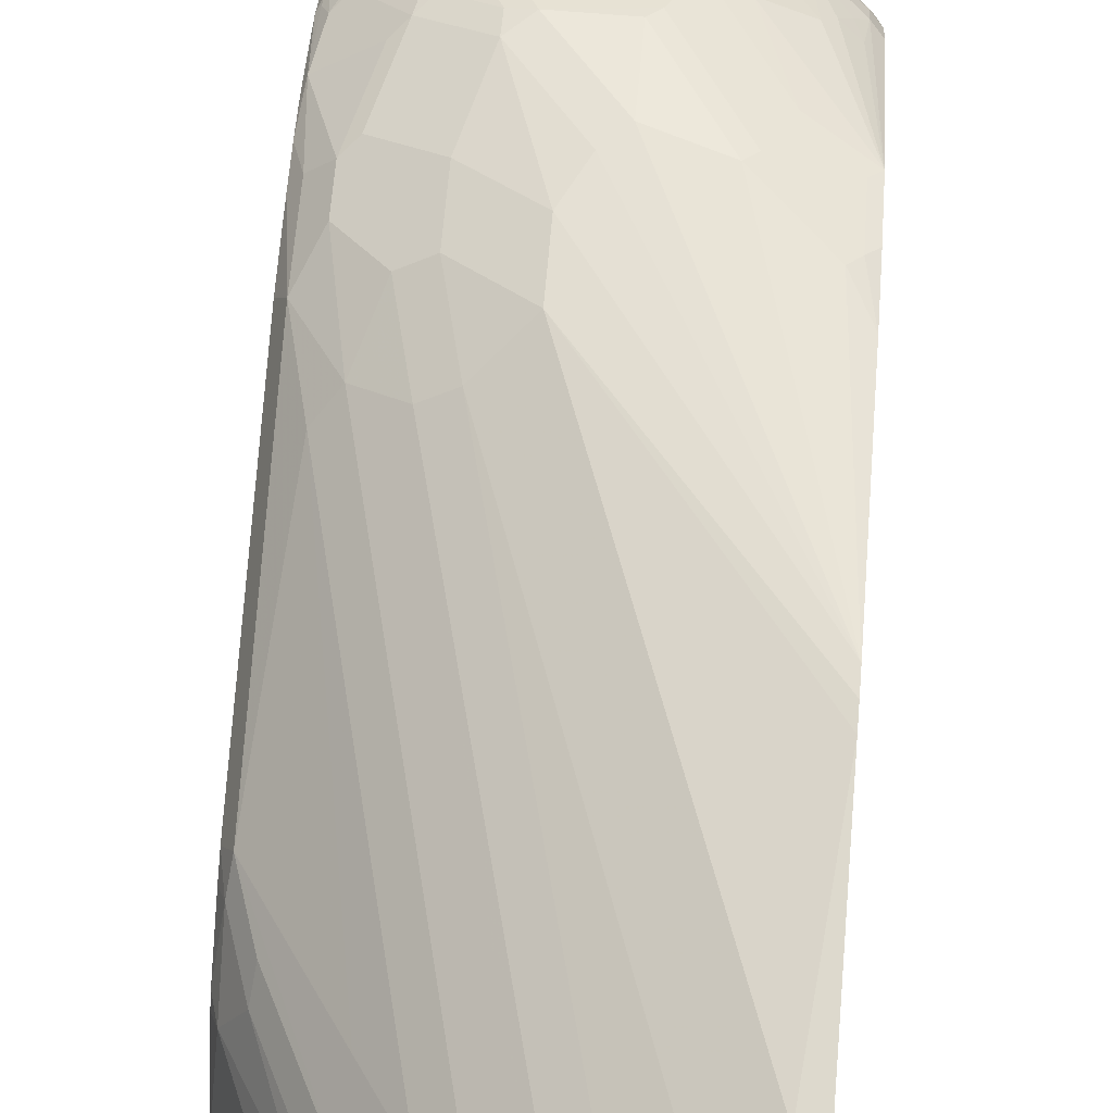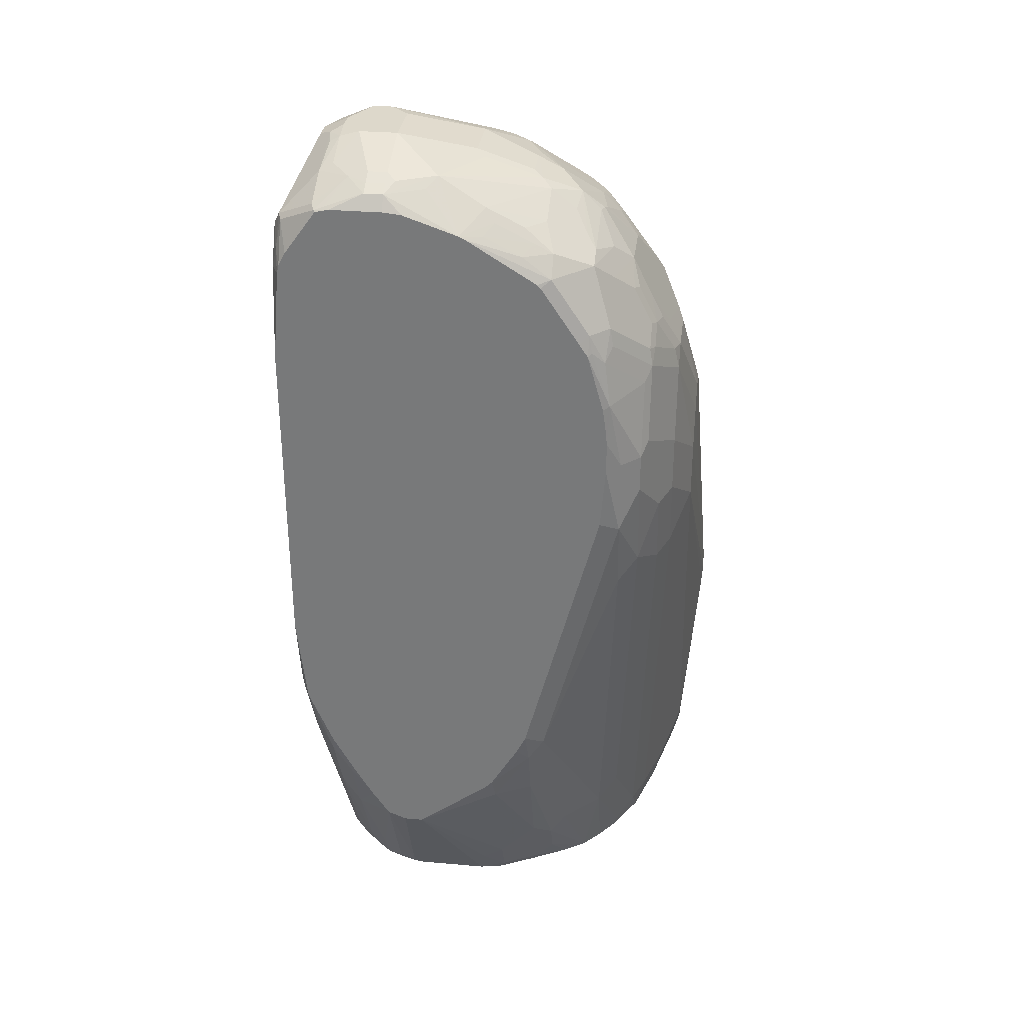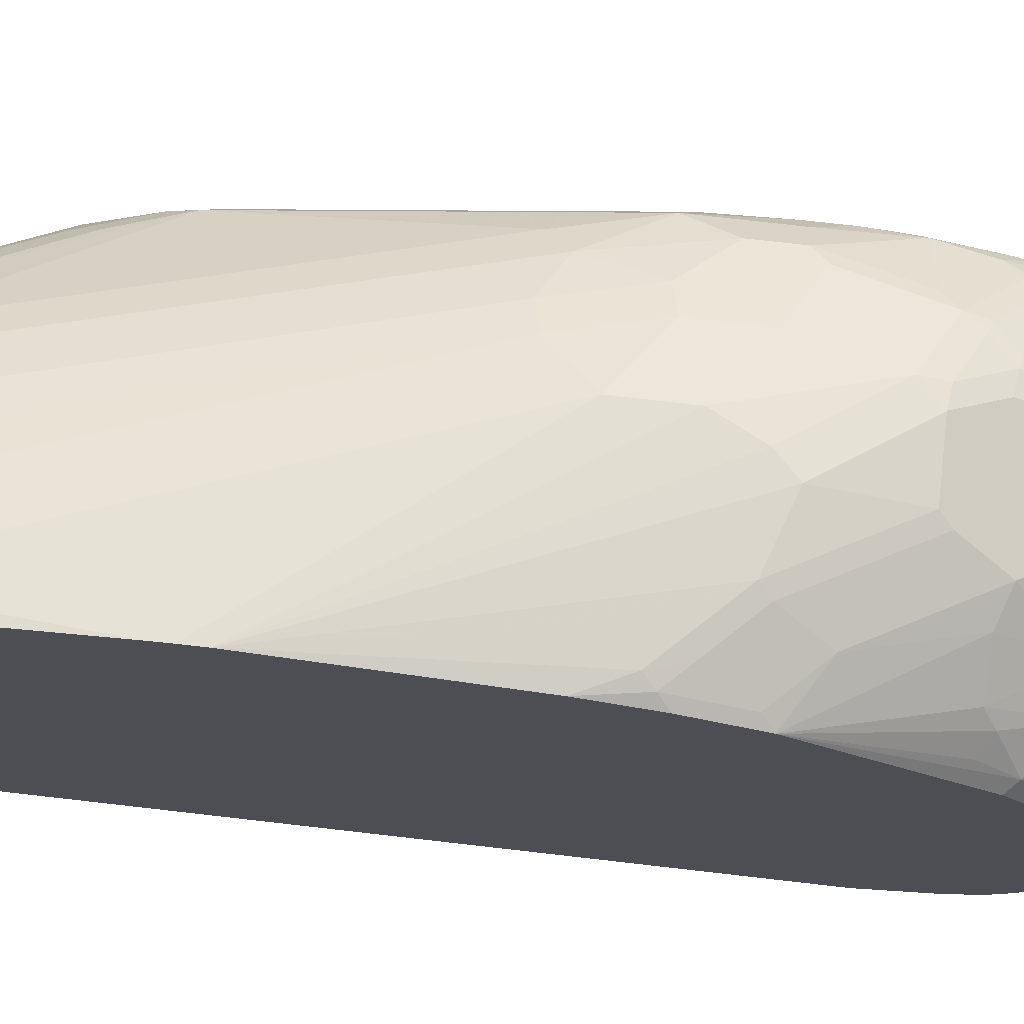
<metadata>
{"format":"obj","ext":"obj","renderer":"f3d","projection":"perspective","resolution":1024,"background":"white","views":[{"elev":65.7,"azim":-175.1,"up":"+Y"},{"elev":31.2,"azim":97.2,"up":"+Z"},{"elev":72.8,"azim":-83.4,"up":"+Y"}]}
</metadata>
<code>
v -0.03975 0.1196 0.2613
v -0.03975 0.1186 0.2424
v -0.03975 0.1196 0.2814
v 0.1403 0.1002 0.4811
v -0.02004 0.1002 0.04018
v -0.03975 0.1001 0.02017
v -0.03975 0.1002 0.4811
v -0.02004 0.1002 0.5212
v 0.02007 0.1002 0.5613
v 0.04011 0.1002 0.5814
v 0.1003 0.1002 0.6015
v 0.1203 0.1002 0.5814
v 0.1403 0.1002 0.5412
v 0.2005 0.08017 0.5212
v 0.1804 0.08017 0.441
v 0.02007 0.08017 7.044e-05
v 0.03007 0.07016 -0.03004
v -0.02338 0.09689 0.02344
v -0.03975 0.09504 -0.0003143
v -0.03975 0.08797 0.541
v -0.03005 0.09522 0.5312
v -0.01001 0.09522 0.5513
v 0.03007 0.09522 0.5914
v 0.09023 0.07517 0.6917
v 0.1003 0.08017 0.6816
v 0.1604 0.08017 0.6816
v 0.1804 0.08017 0.6616
v 0.2005 0.08017 0.5814
v 0.2272 0.06683 0.5145
v 0.2072 0.06683 0.4344
v 0.06015 0.06011 -0.02003
v 0.07019 0.05011 -0.05004
v -0.01001 0.07016 -0.05004
v 2.97e-05 0.08017 -0.02003
v -0.03005 0.09018 -0.009933
v -0.03975 0.08013 -0.03994
v -0.03975 0.06791 0.6011
v -0.03005 0.07517 0.5914
v -0.01001 0.07517 0.6115
v 0.01003 0.07517 0.6315
v 0.1604 0.06683 0.7083
v 0.07019 0.05511 0.7317
v 0.08023 0.04677 0.7484
v 0.1203 0.02672 0.7885
v 0.1804 0.02672 0.7885
v 0.1804 0.04677 0.7484
v 0.1804 0.06011 0.7217
v 0.1804 0.07517 0.6841
v 0.1938 0.0735 0.6682
v 0.2138 0.0735 0.5881
v 0.2473 0.04677 0.4544
v 0.2272 0.06683 0.5747
v 0.2673 0.04677 0.5546
v 0.127 0.04677 0.09357
v 0.08689 0.04677 -0.02667
v 0.08356 0.04344 -0.04341
v 0.1042 0.02397 -0.06043
v 0.06504 0.04493 -0.06043
v -0.03975 0.07981 -0.04043
v -0.03975 0.06651 -0.06043
v -0.03975 0.06773 0.6015
v 0.04011 0.04758 0.7217
v 0.04011 0.007517 0.7818
v 0.08023 0.007517 0.8019
v 0.1003 0.02753 0.7818
v 0.1003 0.006661 0.8086
v 0.1504 -0.005013 0.832
v 0.1604 -0.006725 0.8353
v 0.2305 0.009996 0.7869
v 0.2105 0.03005 0.7668
v 0.2005 0.03506 0.7643
v 0.1704 -0.01006 0.837
v 0.2005 0.006661 0.8086
v 0.2005 0.05511 0.7242
v 0.2205 0.05511 0.7042
v 0.2339 0.05344 0.6883
v 0.2539 0.05344 0.6081
v 0.2874 0.02672 0.5145
v 0.2673 0.02672 0.4344
v 0.1671 0.006661 0.03345
v 0.147 0.02672 0.05355
v 0.2673 0.04677 0.5947
v 0.1069 0.02672 -0.04677
v 0.127 0.006661 -0.06043
v -0.03975 -0.3408 -0.06043
v -0.03975 -0.01989 0.7421
v -0.03005 -0.01506 0.7518
v -0.02671 0.006661 0.7217
v -0.01001 0.015 0.7317
v 2.97e-05 0.02753 0.7217
v 0.01003 -0.01506 0.7919
v 0.03007 -0.005013 0.7919
v 0.04011 -0.0134 0.8086
v 0.07019 -0.005013 0.8119
v 0.1003 -0.0134 0.8287
v 0.1704 -0.03012 0.857
v 0.1704 -0.02507 0.852
v 0.2506 -0.01006 0.8069
v 0.2706 0.009996 0.7468
v 0.2305 0.05011 0.7067
v 0.2105 0.05011 0.7267
v 0.2305 -0.01006 0.8169
v 0.274 0.01333 0.7284
v 0.2473 0.04677 0.6749
v 0.2874 0.02672 0.5947
v 0.2975 0.01162 0.5898
v 0.2975 0.00639 0.5244
v 0.2874 -0.05351 0.2139
v 0.2072 -0.0134 0.09357
v 0.2072 -0.03345 0.03345
v 0.1483 -0.01209 -0.06043
v 0.294 0.01333 0.6682
v 0.04011 -0.3408 -0.06043
v -0.03975 -0.3408 0.6816
v -0.03975 -0.03994 0.7622
v -0.03005 -0.03512 0.7718
v -0.02004 -9.78e-06 0.7418
v 0.01003 -0.03512 0.8119
v 0.06015 -0.03345 0.8287
v 0.1003 -0.07352 0.8688
v 0.1403 -0.05351 0.8688
v 0.1904 -0.07018 0.8771
v 0.2005 -0.06018 0.8695
v 0.2005 -0.03345 0.8487
v 0.2205 -0.02007 0.8295
v 0.2506 -0.05013 0.837
v 0.2706 -0.05013 0.8269
v 0.2907 -0.05013 0.8069
v 0.2907 -0.01006 0.7468
v 0.2874 0.006661 0.7151
v 0.2975 0.01162 0.6246
v 0.2975 -0.07384 0.2238
v 0.2907 -0.07018 0.1905
v 0.2673 -0.05351 0.1538
v 0.2105 -0.05013 0.01007
v 0.1904 -0.05013 -0.03004
v 0.1643 -0.03616 -0.06043
v 0.294 -0.006725 0.7284
v 0.2975 -0.01069 0.7256
v 0.2975 0.00639 0.6647
v 0.2975 0.009365 0.6455
v 0.06015 -0.3407 -0.06043
v 0.06015 -0.3408 -0.06014
v -0.02004 -0.3408 0.7217
v -0.03975 -0.3405 0.6833
v -0.03975 -0.04134 0.7632
v -0.03507 -0.05765 0.7818
v -0.03338 -0.07352 0.7952
v -0.03005 -0.09524 0.8119
v 0.01003 -0.07519 0.832
v 0.03007 -0.05518 0.832
v 0.05015 -0.07519 0.852
v 0.07019 -0.09524 0.872
v 0.08023 -0.09777 0.8771
v 0.1203 -0.07771 0.8771
v 0.1403 -0.08024 0.8821
v 0.1804 -0.08024 0.8821
v 0.1804 -0.1403 0.9021
v 0.1904 -0.1303 0.8971
v 0.2506 -0.1704 0.8971
v 0.2606 -0.1203 0.8695
v 0.2406 -0.06018 0.8495
v 0.2105 -0.05013 0.857
v 0.2606 -0.08024 0.8495
v 0.2706 -0.07018 0.837
v 0.2874 -0.08024 0.8287
v 0.2975 -0.1371 0.8488
v 0.2975 -0.06378 0.8036
v 0.2975 -0.06018 0.7999
v 0.2975 -0.0508 0.7859
v 0.2975 -0.02007 0.7398
v 0.2975 -0.07704 0.2174
v 0.2975 -0.08384 0.2037
v 0.2975 -0.1137 0.1538
v 0.2907 -0.1103 0.1304
v 0.2706 -0.07018 0.1304
v 0.2305 -0.07018 0.03008
v 0.2105 -0.09024 -0.03004
v 0.1904 -0.07018 -0.05004
v 0.1853 -0.07537 -0.06043
v 0.06045 -0.3407 -0.06043
v 0.09023 -0.3358 -0.05004
v 0.1103 -0.3358 -0.03004
v 0.1003 -0.3408 -0.02003
v -0.03975 -0.326 0.7414
v -0.03975 -0.331 0.7214
v 0.1003 -0.3408 0.8219
v 0.07019 -0.3308 0.832
v -0.01001 -0.3107 0.8119
v -0.03975 -0.3248 0.7458
v -0.03975 -0.06135 0.7765
v -0.03975 -0.07852 0.788
v -0.03975 -0.1186 0.8081
v -0.03338 -0.1136 0.8153
v -0.01001 -0.1153 0.832
v 0.03007 -0.09524 0.852
v 0.05015 -0.1153 0.872
v 0.06015 -0.1178 0.8771
v 0.1203 -0.1403 0.9021
v 0.1003 -0.1002 0.8821
v 0.2005 -0.2205 0.9223
v 0.2706 -0.2105 0.8971
v 0.2874 -0.2205 0.8888
v 0.2673 -0.1804 0.8888
v 0.2975 -0.1435 0.8519
v 0.2706 -0.1103 0.857
v 0.2874 -0.1203 0.8487
v 0.2975 -0.1235 0.1441
v 0.2975 -0.2005 0.08664
v 0.2305 -0.1103 -0.009933
v 0.2105 -0.1103 -0.05004
v 0.2054 -0.1154 -0.06043
v 0.1006 -0.3281 -0.06043
v 0.1504 -0.3157 -0.05004
v 0.1303 -0.3358 -0.009933
v 0.1203 -0.3408 7.044e-05
v 0.1403 -0.3408 0.842
v 0.1103 -0.3308 0.852
v 0.07019 -0.3107 0.872
v -0.03005 -0.2907 0.8119
v -0.03005 -0.3107 0.7919
v 0.03007 -0.2707 0.872
v -0.03975 -0.3107 0.7718
v -0.03975 -0.14 0.8121
v -0.02671 -0.147 0.8287
v 0.006699 -0.1537 0.8554
v 0.01003 -0.1353 0.852
v 0.04681 -0.1336 0.8754
v 0.06015 -0.1403 0.8821
v 0.1203 -0.2406 0.9223
v 0.1403 -0.2205 0.9223
v 0.2005 -0.2606 0.9223
v 0.2606 -0.2205 0.9021
v 0.274 -0.2205 0.8955
v 0.2874 -0.2406 0.8888
v 0.2975 -0.2205 0.8737
v 0.2975 -0.2037 0.8719
v 0.2975 -0.2005 0.8716
v 0.2975 -0.2205 0.08664
v 0.2103 -0.14 -0.06043
v 0.2272 -0.1336 -0.02667
v 0.1206 -0.3206 -0.06043
v 0.1401 -0.3133 -0.06043
v 0.1406 -0.313 -0.06043
v 0.1601 -0.3009 -0.06043
v 0.1671 -0.3074 -0.04004
v 0.2305 -0.3157 0.0903
v 0.2606 -0.3283 0.1805
v 0.2506 -0.3358 0.1905
v 0.2406 -0.3408 0.2005
v 0.2606 -0.3408 0.842
v 0.1604 -0.3208 0.8821
v 0.1537 -0.3074 0.9089
v 0.1336 -0.3274 0.8688
v 0.1136 -0.2873 0.9089
v 0.07352 -0.2873 0.8888
v -0.02671 -0.2673 0.8287
v -0.03975 -0.2603 0.8156
v -0.03975 -0.2687 0.81
v -0.03975 -0.301 0.7822
v 0.05348 -0.2673 0.8888
v 0.01337 -0.2473 0.8688
v -0.03975 -0.2402 0.8221
v -0.006673 -0.167 0.8487
v 0.01337 -0.2072 0.8688
v 0.02674 -0.1938 0.8754
v 0.04011 -0.2005 0.8821
v 0.09356 -0.2473 0.9089
v 0.1203 -0.2606 0.9223
v 0.1804 -0.2807 0.9223
v 0.203 -0.2807 0.9172
v 0.2406 -0.2807 0.9021
v 0.2631 -0.2606 0.8971
v 0.2606 -0.2406 0.9021
v 0.274 -0.2406 0.8955
v 0.294 -0.2807 0.8754
v 0.2975 -0.2754 0.8737
v 0.2975 -0.2406 0.09463
v 0.2138 -0.2272 -0.05341
v 0.2103 -0.2202 -0.06043
v 0.1807 -0.2802 -0.06043
v 0.1871 -0.2873 -0.04004
v 0.2473 -0.3074 0.1003
v 0.2807 -0.3283 0.2205
v 0.2975 -0.3307 0.2639
v 0.2907 -0.3358 0.2708
v 0.2807 -0.3408 0.2808
v 0.2807 -0.3408 0.8019
v 0.2832 -0.3358 0.8219
v 0.2673 -0.3341 0.8554
v 0.1737 -0.3074 0.9089
v 0.1804 -0.3208 0.8821
v 0.1604 -0.2807 0.9223
v 0.1303 -0.2907 0.9122
v 0.09356 -0.2673 0.9089
v -0.03975 -0.2407 0.8221
v -0.03975 -0.2423 0.8216
v -0.03975 -0.2558 0.8171
v 0.1871 -0.294 0.9155
v 0.2055 -0.2907 0.9122
v 0.2473 -0.294 0.8955
v 0.2874 -0.294 0.8754
v 0.2957 -0.2907 0.872
v 0.2975 -0.2892 0.8706
v 0.2975 -0.2588 0.1218
v 0.2506 -0.2857 0.07019
v 0.2105 -0.2656 -0.03004
v 0.1953 -0.2632 -0.06043
v 0.2105 -0.2456 -0.05004
v 0.2054 -0.2381 -0.06043
v 0.2874 -0.3074 0.1805
v 0.2975 -0.3055 0.2037
v 0.2975 -0.3408 0.3609
v 0.2975 -0.3408 0.7049
v 0.2975 -0.3324 0.8019
v 0.2975 -0.3303 0.8104
v 0.2756 -0.3308 0.852
v 0.2975 -0.3208 0.8271
v 0.2975 -0.2703 0.1404
v 0.2907 -0.2857 0.1504
v 0.2975 -0.2777 0.1532
v 0.2975 -0.3023 0.1974
v 0.2975 -0.3229 0.8241
f 160 202 203
f 160 203 204
f 160 204 205
f 160 205 161
f 161 164 162
f 161 205 206
f 161 206 165
f 166 207 167
f 165 206 207
f 165 207 166
f 167 207 205
f 174 208 175
f 175 208 209
f 175 209 210
f 160 201 202
f 161 165 164
f 159 201 160
f 154 198 199
f 158 231 201
f 149 192 193
f 150 195 227
f 150 227 196
f 150 196 197
f 150 197 152
f 150 152 151
f 152 197 153
f 158 201 159
f 153 197 198
f 154 199 200
f 154 200 155
f 155 200 199
f 155 199 156
f 156 199 158
f 156 158 157
f 158 199 231
f 153 198 154
f 175 210 177
f 201 274 233
f 177 210 211
f 194 226 195
f 195 226 227
f 196 227 197
f 197 228 198
f 197 227 226
f 197 226 228
f 198 229 199
f 194 225 226
f 198 228 229
f 199 229 230
f 201 231 230
f 201 230 269
f 201 269 293
f 201 293 270
f 201 270 232
f 201 232 274
f 199 230 231
f 194 224 225
f 193 224 194
f 190 221 223
f 177 211 178
f 179 211 212
f 179 212 180
f 181 213 182
f 182 213 214
f 182 214 183
f 183 215 216
f 183 216 184
f 183 214 215
f 187 217 188
f 188 217 218
f 188 218 219
f 188 219 189
f 189 220 221
f 189 221 190
f 189 219 222
f 189 222 220
f 175 177 176
f 149 195 150
f 127 165 166
f 149 193 194
f 120 153 154
f 120 154 155
f 120 155 121
f 120 151 152
f 121 155 156
f 121 156 122
f 122 156 157
f 120 152 153
f 122 157 158
f 122 159 160
f 122 160 123
f 123 161 162
f 123 162 163
f 123 163 125
f 123 125 124
f 123 160 161
f 122 158 159
f 125 163 126
f 119 151 120
f 118 150 151
f 201 233 202
f 110 176 135
f 111 135 136
f 111 136 137
f 112 130 138
f 112 138 139
f 112 139 140
f 118 148 149
f 112 140 141
f 113 142 143
f 114 144 145
f 115 146 147
f 115 147 116
f 116 147 148
f 116 148 118
f 118 149 150
f 112 141 131
f 126 163 162
f 126 162 127
f 127 162 164
f 136 179 137
f 137 179 180
f 142 181 143
f 143 181 182
f 143 182 183
f 143 183 184
f 144 185 186
f 136 211 179
f 144 186 145
f 144 188 189
f 144 189 190
f 144 190 185
f 146 191 147
f 147 191 148
f 148 191 192
f 148 192 149
f 144 187 188
f 136 178 211
f 135 176 177
f 135 178 136
f 127 164 165
f 127 166 128
f 128 166 167
f 128 167 168
f 128 168 169
f 128 169 170
f 128 170 171
f 128 171 129
f 129 171 139
f 129 139 138
f 129 138 130
f 132 172 133
f 133 172 173
f 133 173 174
f 133 174 175
f 133 175 176
f 135 177 178
f 149 194 195
f 202 233 234
f 249 286 250
f 203 234 275
f 262 263 296
f 263 265 264
f 265 267 266
f 269 294 293
f 270 291 299
f 270 299 271
f 271 299 300
f 262 265 263
f 271 300 301
f 272 301 273
f 273 275 274
f 273 301 302
f 273 302 303
f 273 303 276
f 276 303 277
f 277 303 304
f 271 301 272
f 278 305 306
f 262 268 265
f 261 295 262
f 251 290 291
f 251 291 292
f 252 292 291
f 252 291 253
f 253 291 270
f 253 270 293
f 253 293 294
f 262 295 268
f 253 294 255
f 255 269 295
f 255 295 256
f 256 295 261
f 257 296 297
f 257 297 298
f 257 298 258
f 257 262 296
f 255 294 269
f 278 306 307
f 278 307 308
f 278 308 309
f 290 301 291
f 291 301 299
f 299 301 300
f 302 317 303
f 303 317 318
f 303 318 304
f 305 319 320
f 290 302 301
f 305 320 306
f 311 320 321
f 311 321 322
f 311 322 312
f 316 323 317
f 317 323 318
f 319 321 320
f 110 134 176
f 308 310 309
f 290 317 302
f 289 317 290
f 289 316 317
f 278 309 279
f 279 309 310
f 279 310 280
f 281 308 282
f 282 308 307
f 282 307 306
f 282 306 283
f 283 306 320
f 283 320 311
f 283 311 284
f 284 311 285
f 285 311 312
f 285 313 286
f 286 313 287
f 288 314 315
f 288 315 289
f 289 315 316
f 251 289 290
f 202 234 203
f 251 288 289
f 249 285 286
f 214 246 283
f 214 283 247
f 214 247 248
f 214 248 249
f 214 249 215
f 215 249 250
f 215 250 216
f 214 245 246
f 217 251 292
f 217 252 253
f 217 253 254
f 217 254 218
f 218 254 219
f 219 254 253
f 219 253 255
f 219 255 256
f 217 292 252
f 219 256 222
f 214 244 245
f 214 242 243
f 203 275 235
f 203 235 277
f 203 277 236
f 203 236 237
f 203 237 238
f 203 238 205
f 203 205 204
f 214 243 244
f 205 207 206
f 209 280 240
f 209 240 241
f 209 241 210
f 210 241 211
f 211 240 212
f 211 241 240
f 213 242 214
f 209 239 280
f 220 222 257
f 220 257 258
f 220 258 259
f 232 272 273
f 232 273 274
f 233 274 275
f 233 275 234
f 235 275 273
f 235 273 276
f 235 276 277
f 232 271 272
f 239 278 279
f 245 281 246
f 246 281 282
f 246 282 283
f 247 283 248
f 248 284 285
f 248 285 249
f 248 283 284
f 239 279 280
f 232 270 271
f 230 265 268
f 230 267 265
f 220 259 260
f 220 260 221
f 221 260 223
f 222 256 261
f 222 261 262
f 222 262 257
f 224 263 225
f 225 263 264
f 225 264 226
f 226 264 265
f 226 265 266
f 226 266 228
f 228 266 229
f 229 267 230
f 229 266 267
f 230 268 295
f 230 295 269
f 250 286 287
f 110 135 111
f 106 169 168
f 108 134 110
f 27 49 50
f 27 50 28
f 29 51 30
f 29 52 82
f 29 82 53
f 29 53 51
f 30 54 55
f 27 48 49
f 30 51 54
f 32 55 56
f 32 56 57
f 32 57 58
f 32 58 33
f 33 59 36
f 33 36 34
f 33 58 60
f 31 55 32
f 33 60 59
f 26 48 27
f 26 47 74
f 20 37 38
f 20 38 21
f 21 38 39
f 21 39 22
f 22 39 40
f 22 40 23
f 23 40 24
f 26 74 48
f 24 41 26
f 24 40 42
f 24 42 43
f 24 43 44
f 24 44 45
f 24 45 46
f 24 46 41
f 26 46 47
f 24 26 25
f 19 35 36
f 34 36 35
f 37 62 40
f 45 98 69
f 46 74 47
f 48 74 75
f 48 75 76
f 48 76 49
f 49 76 50
f 50 76 77
f 45 73 98
f 50 77 82
f 51 53 78
f 51 78 79
f 51 79 80
f 51 80 81
f 51 81 54
f 53 82 105
f 53 105 78
f 50 82 52
f 37 61 62
f 45 72 73
f 45 74 46
f 37 40 39
f 37 39 38
f 40 62 42
f 42 62 63
f 42 63 43
f 43 63 64
f 43 64 65
f 45 68 72
f 43 65 44
f 44 64 66
f 44 66 67
f 44 67 68
f 44 68 45
f 45 69 70
f 45 70 71
f 45 71 74
f 44 65 64
f 19 34 35
f 17 31 32
f 17 19 18
f 1 224 193
f 1 193 192
f 1 192 191
f 1 191 146
f 1 146 115
f 1 115 86
f 1 86 61
f 1 263 224
f 1 61 37
f 1 20 7
f 1 7 3
f 1 3 13
f 1 13 4
f 1 4 2
f 2 5 6
f 2 4 5
f 1 37 20
f 3 7 8
f 1 296 263
f 1 298 297
f 1 2 6
f 1 6 19
f 1 19 36
f 1 36 59
f 1 59 60
f 1 60 85
f 1 85 114
f 1 297 296
f 1 114 145
f 1 186 185
f 1 185 190
f 1 190 223
f 1 223 260
f 1 260 259
f 1 259 258
f 1 258 298
f 1 145 186
f 3 8 9
f 3 9 10
f 3 10 11
f 11 26 27
f 11 27 12
f 12 27 13
f 13 27 28
f 14 28 50
f 14 50 52
f 14 52 29
f 11 25 26
f 14 29 15
f 15 30 55
f 15 55 31
f 15 31 16
f 16 31 17
f 17 32 33
f 17 33 34
f 17 34 19
f 15 29 30
f 10 25 11
f 10 24 25
f 10 23 24
f 3 11 12
f 3 12 13
f 4 13 28
f 4 28 14
f 4 14 15
f 4 15 16
f 4 16 5
f 5 16 17
f 5 17 18
f 5 18 19
f 5 19 6
f 7 20 21
f 7 21 8
f 8 21 22
f 8 22 9
f 9 22 23
f 9 23 10
f 54 81 55
f 55 83 56
f 26 41 46
f 55 80 83
f 95 120 121
f 95 121 96
f 96 121 122
f 96 122 123
f 96 123 124
f 96 124 125
f 96 125 102
f 95 119 120
f 96 102 97
f 98 125 126
f 98 126 127
f 98 127 128
f 98 128 99
f 99 128 129
f 99 129 130
f 99 130 103
f 98 102 125
f 99 103 100
f 93 95 94
f 93 151 119
f 85 251 217
f 85 217 187
f 85 187 144
f 85 144 114
f 86 115 87
f 87 115 116
f 87 116 118
f 93 119 95
f 87 118 91
f 87 117 88
f 88 117 89
f 89 117 91
f 89 91 90
f 91 118 93
f 91 93 92
f 93 118 151
f 87 91 117
f 104 130 112
f 105 112 131
f 106 131 141
f 106 312 322
f 106 322 321
f 106 321 319
f 106 319 305
f 106 305 278
f 106 278 239
f 106 239 209
f 55 81 80
f 106 209 208
f 106 174 173
f 106 173 172
f 106 172 132
f 106 132 107
f 108 132 133
f 108 133 176
f 108 176 134
f 106 208 174
f 106 313 285
f 106 314 313
f 106 315 314
f 106 141 140
f 106 140 139
f 106 139 171
f 106 171 170
f 106 170 169
f 108 110 109
f 106 168 167
f 106 167 205
f 106 205 238
f 106 238 237
f 106 237 236
f 106 236 277
f 106 277 304
f 106 304 318
f 106 318 323
f 106 323 316
f 106 316 315
f 85 288 251
f 85 314 288
f 106 285 312
f 85 287 313
f 57 85 60
f 57 60 58
f 61 86 87
f 61 87 88
f 61 88 89
f 61 89 90
f 61 90 62
f 57 113 85
f 62 90 63
f 63 92 93
f 63 93 64
f 63 90 91
f 64 93 94
f 64 94 66
f 66 94 95
f 66 95 67
f 63 91 92
f 67 95 96
f 57 142 113
f 57 213 181
f 85 313 314
f 56 83 57
f 57 83 84
f 57 84 111
f 57 111 137
f 57 137 180
f 57 180 212
f 57 181 142
f 57 212 240
f 57 310 308
f 57 308 281
f 57 281 245
f 57 245 244
f 57 244 243
f 57 243 242
f 57 242 213
f 57 240 280
f 67 96 68
f 57 280 310
f 68 97 72
f 78 107 132
f 78 132 108
f 78 108 79
f 79 108 109
f 79 109 80
f 80 109 110
f 80 110 111
f 78 106 107
f 80 111 84
f 82 104 112
f 85 113 143
f 85 143 184
f 85 184 216
f 85 216 250
f 68 96 97
f 85 250 287
f 80 84 83
f 78 131 106
f 82 112 105
f 76 82 77
f 78 105 131
f 69 98 99
f 69 100 101
f 69 101 70
f 69 99 100
f 70 74 71
f 72 102 73
f 72 97 102
f 73 102 98
f 70 101 74
f 74 101 100
f 74 100 75
f 75 100 76
f 76 100 103
f 76 103 130
f 76 130 104
f 76 104 82

</code>
